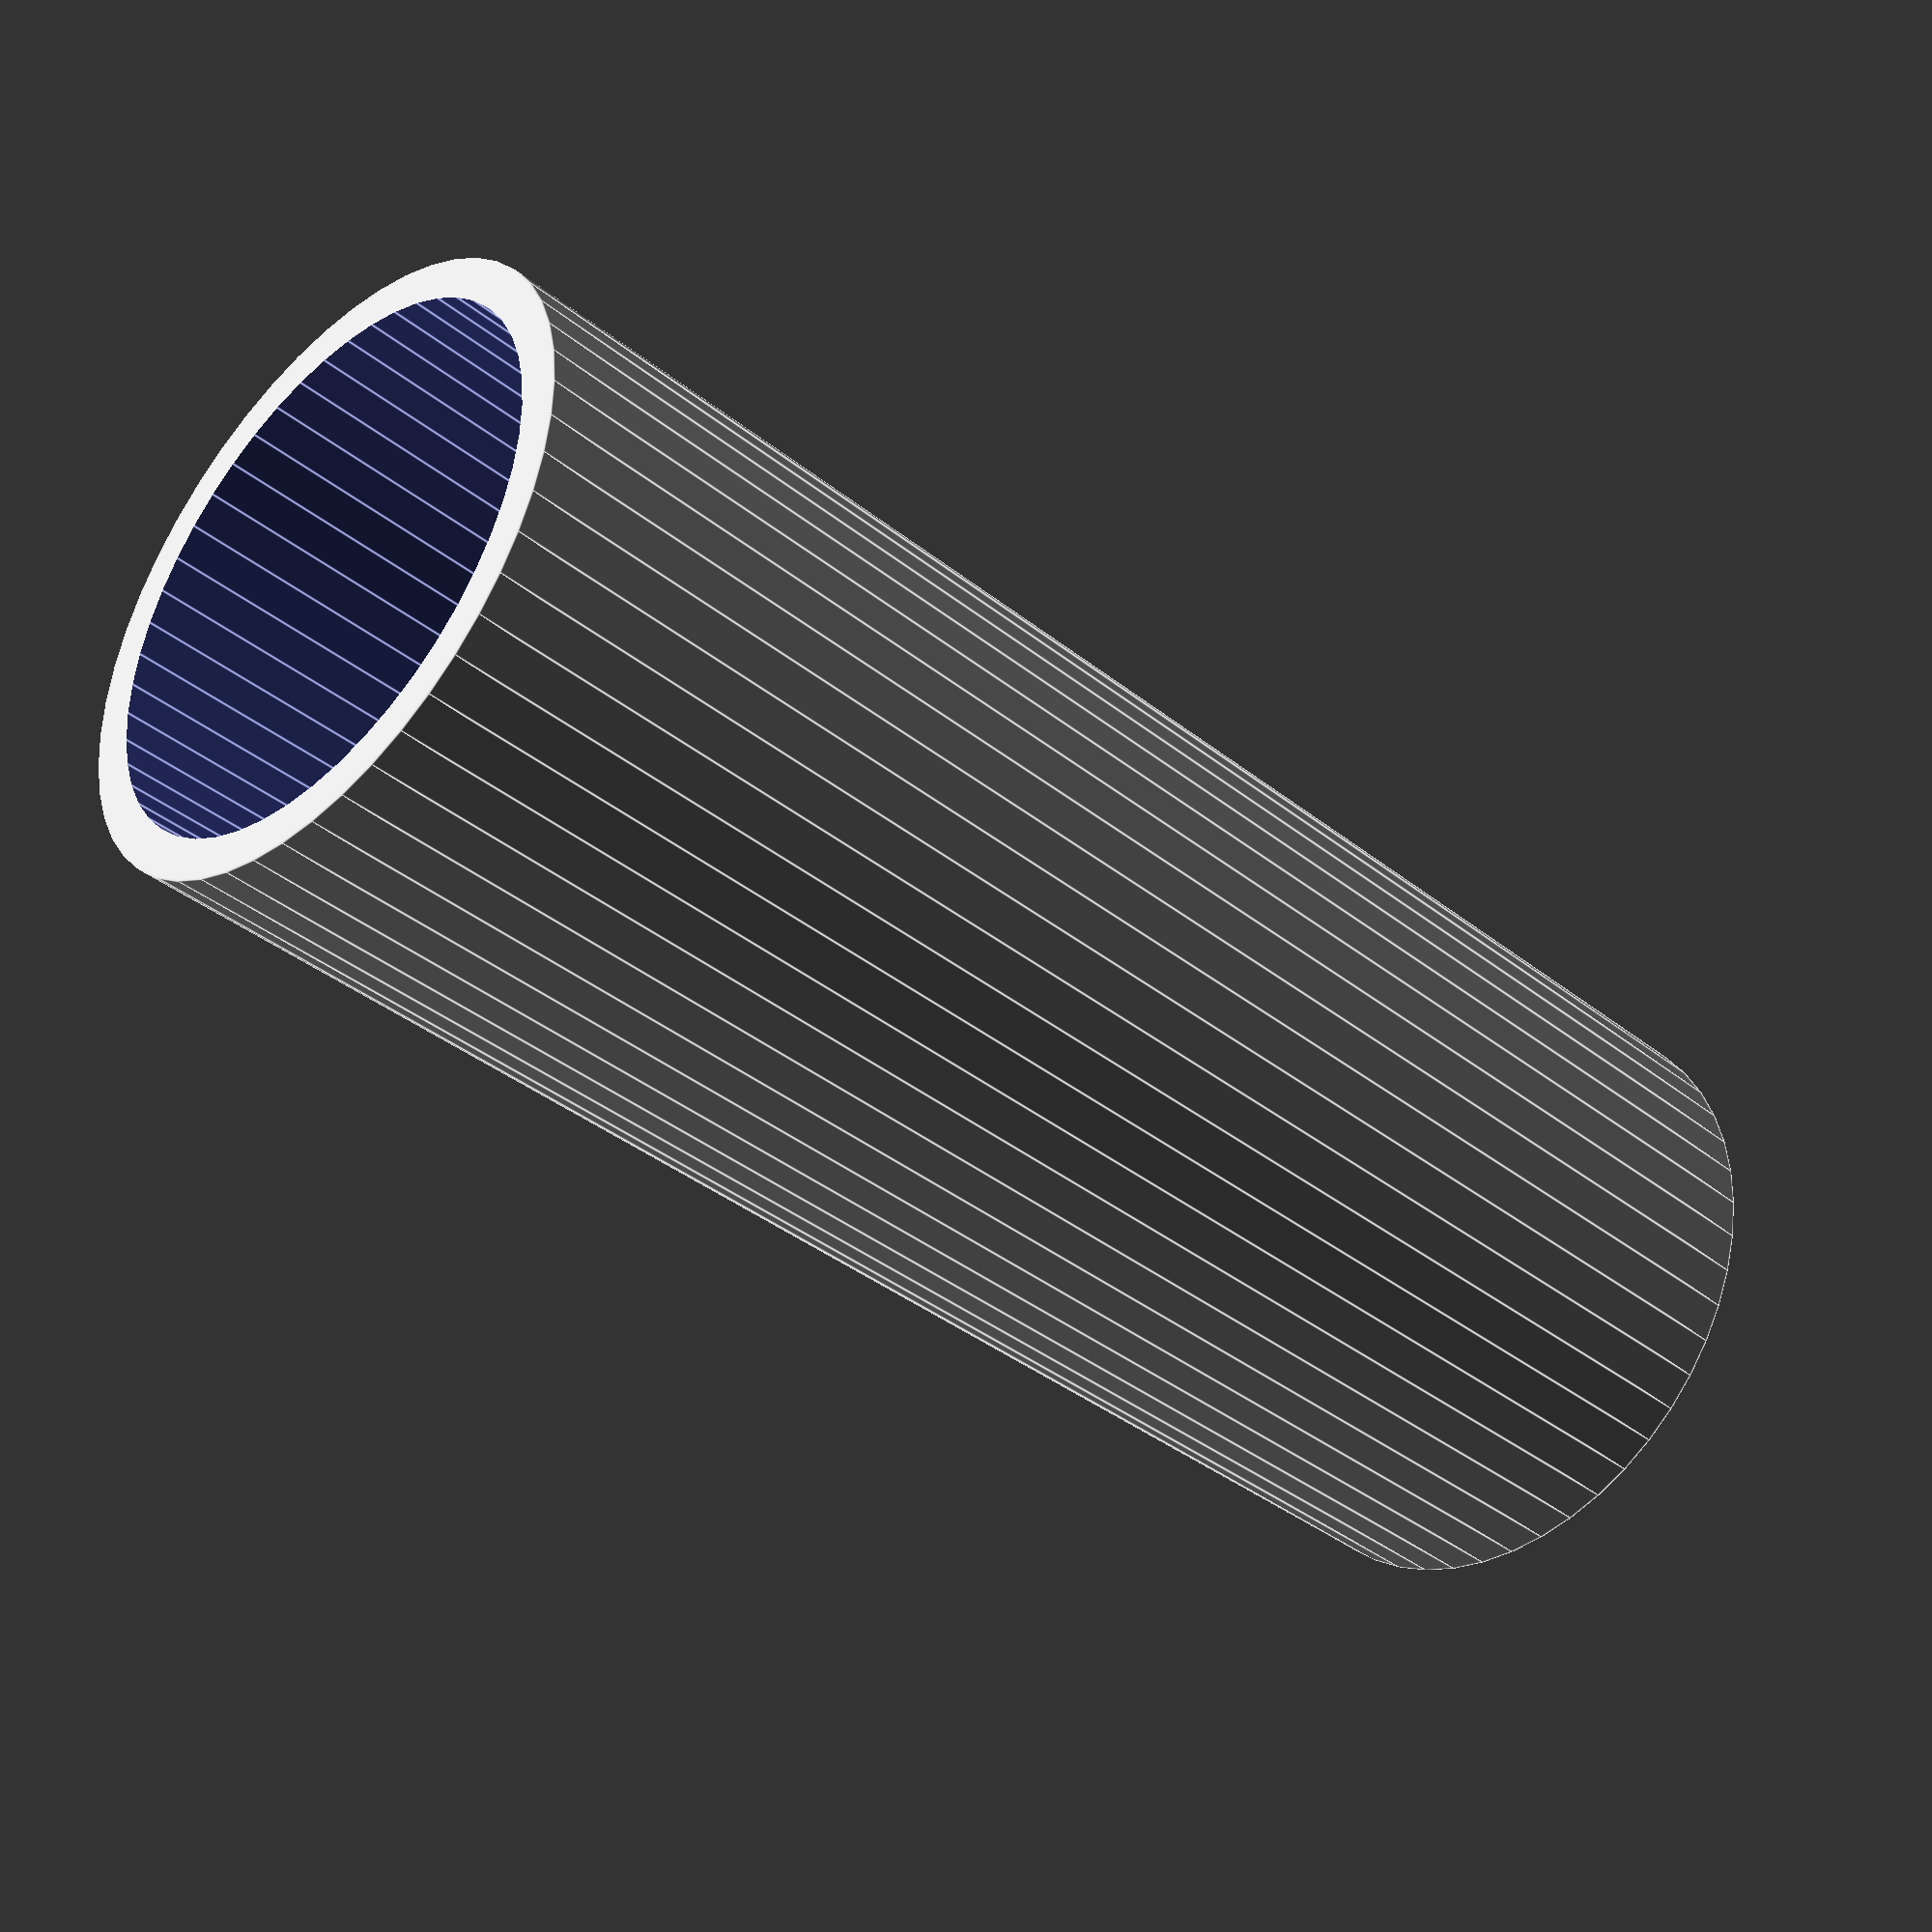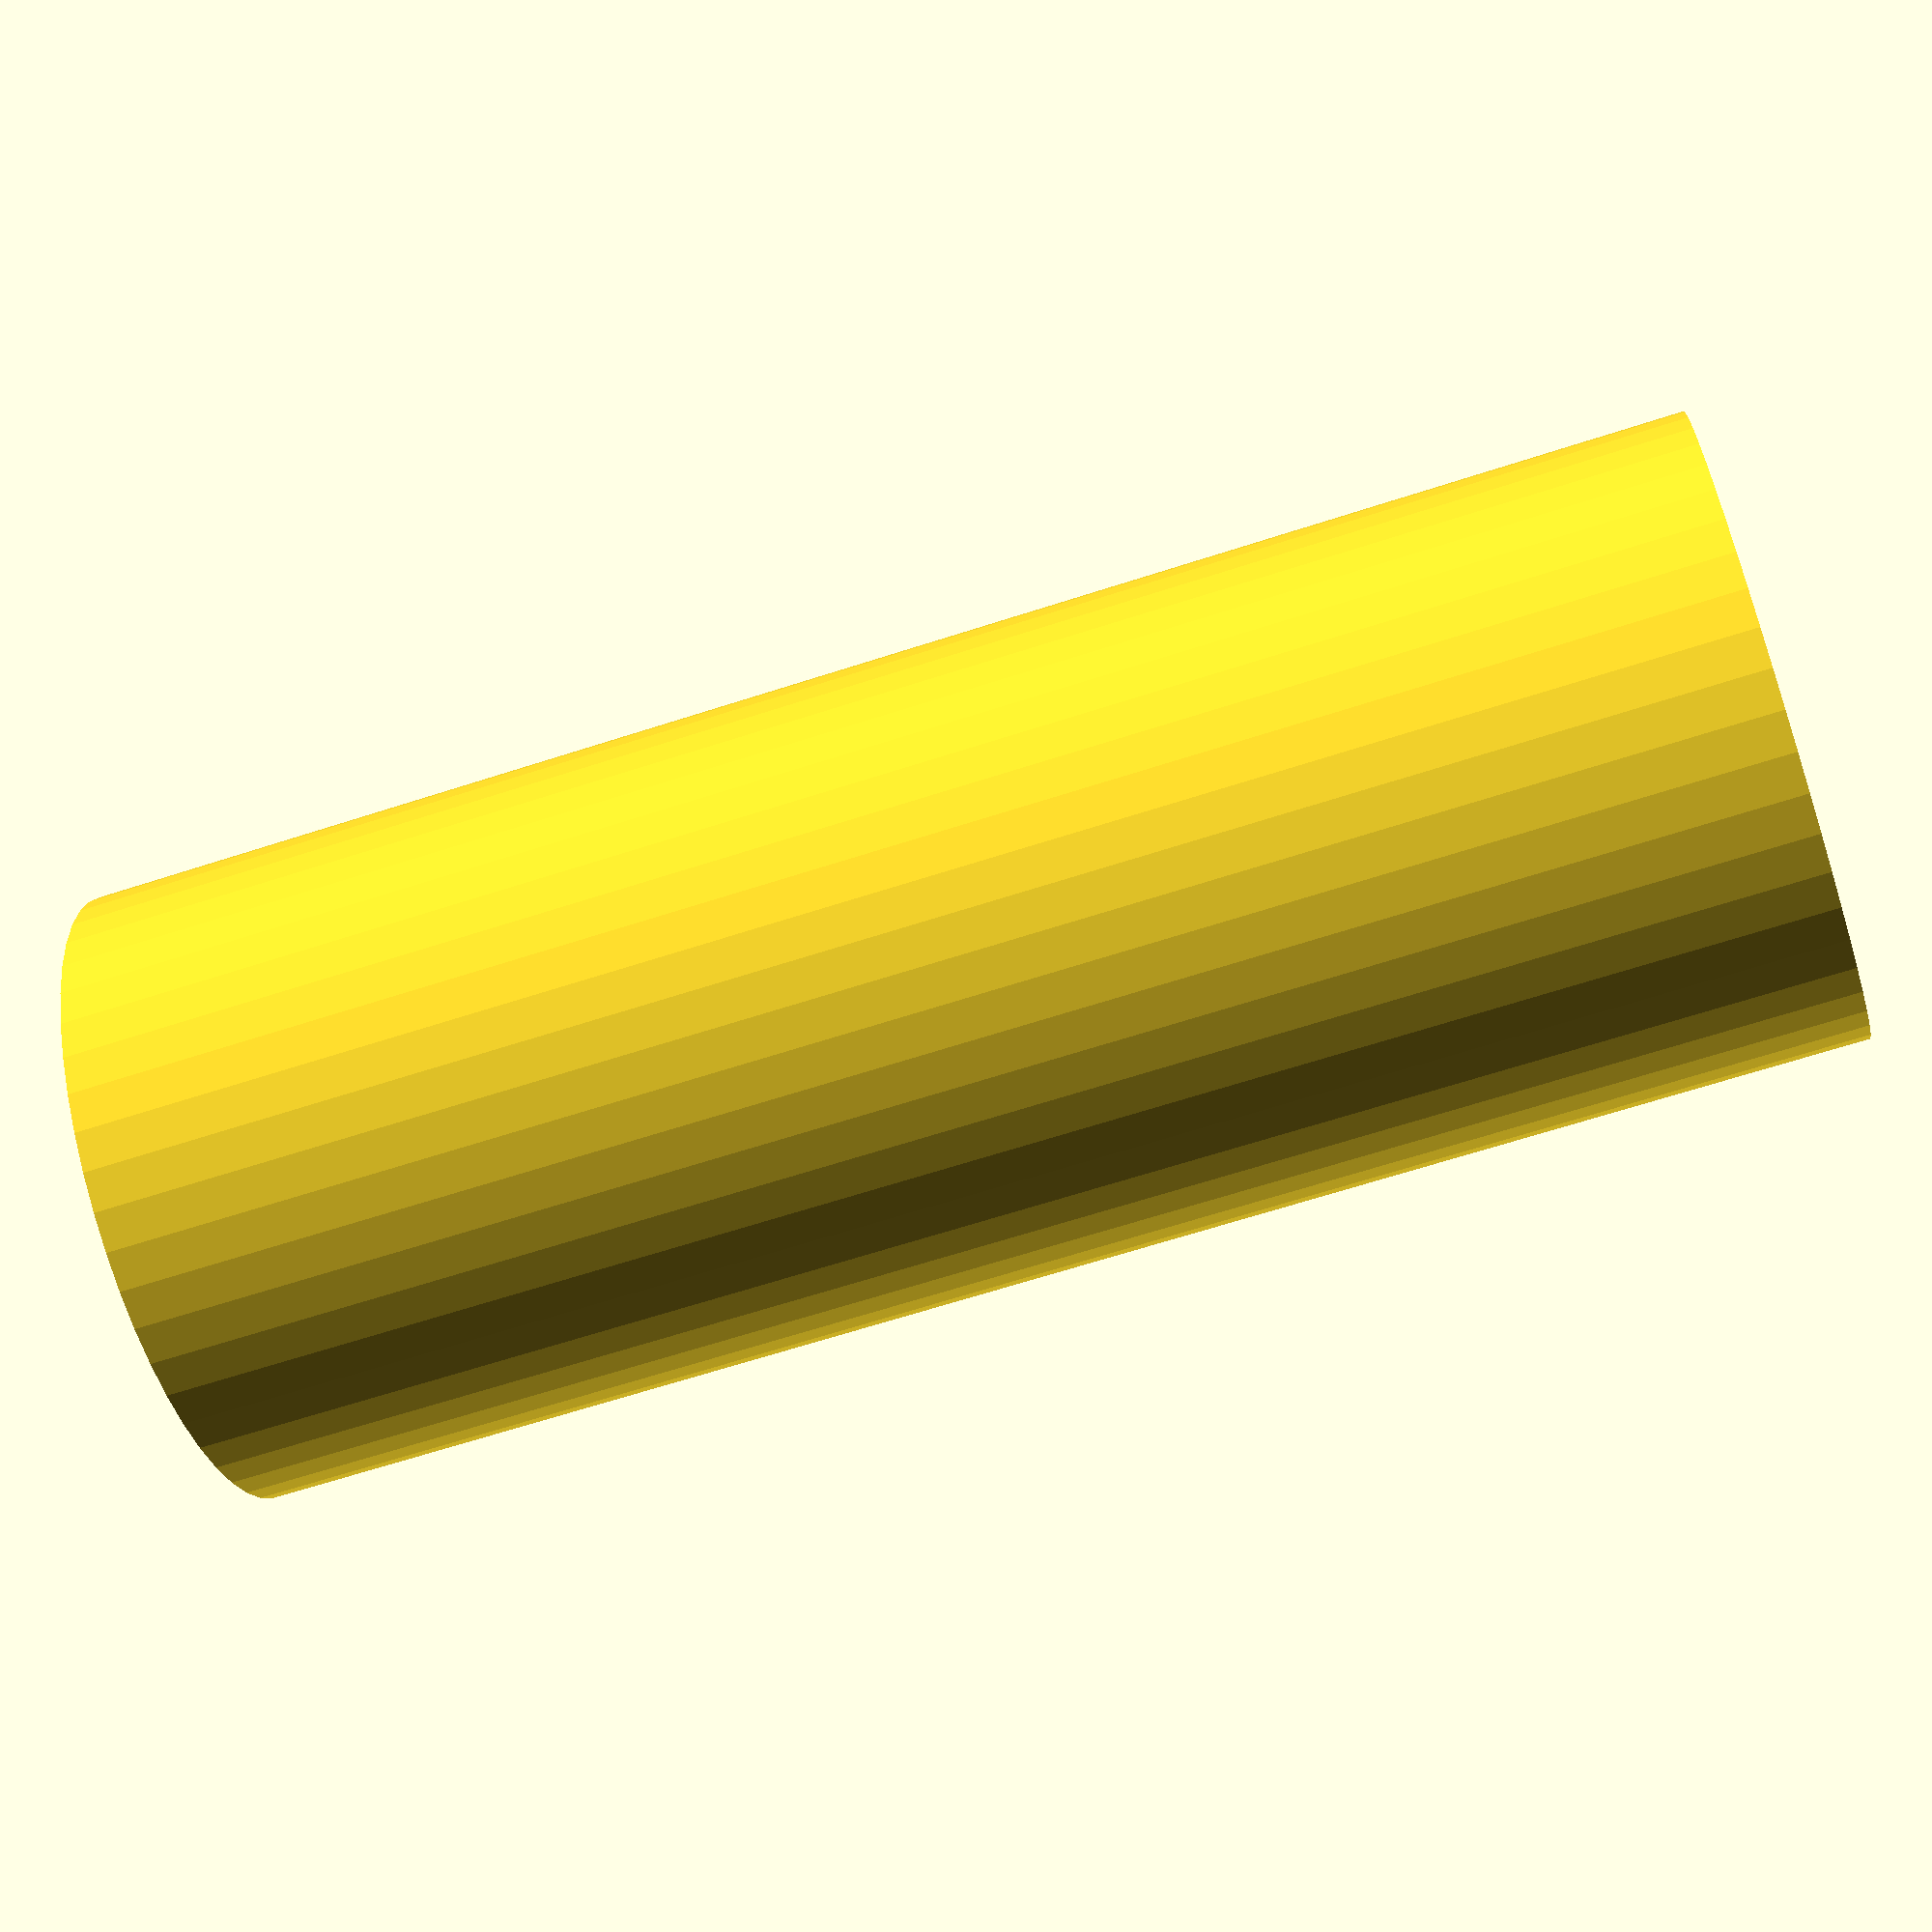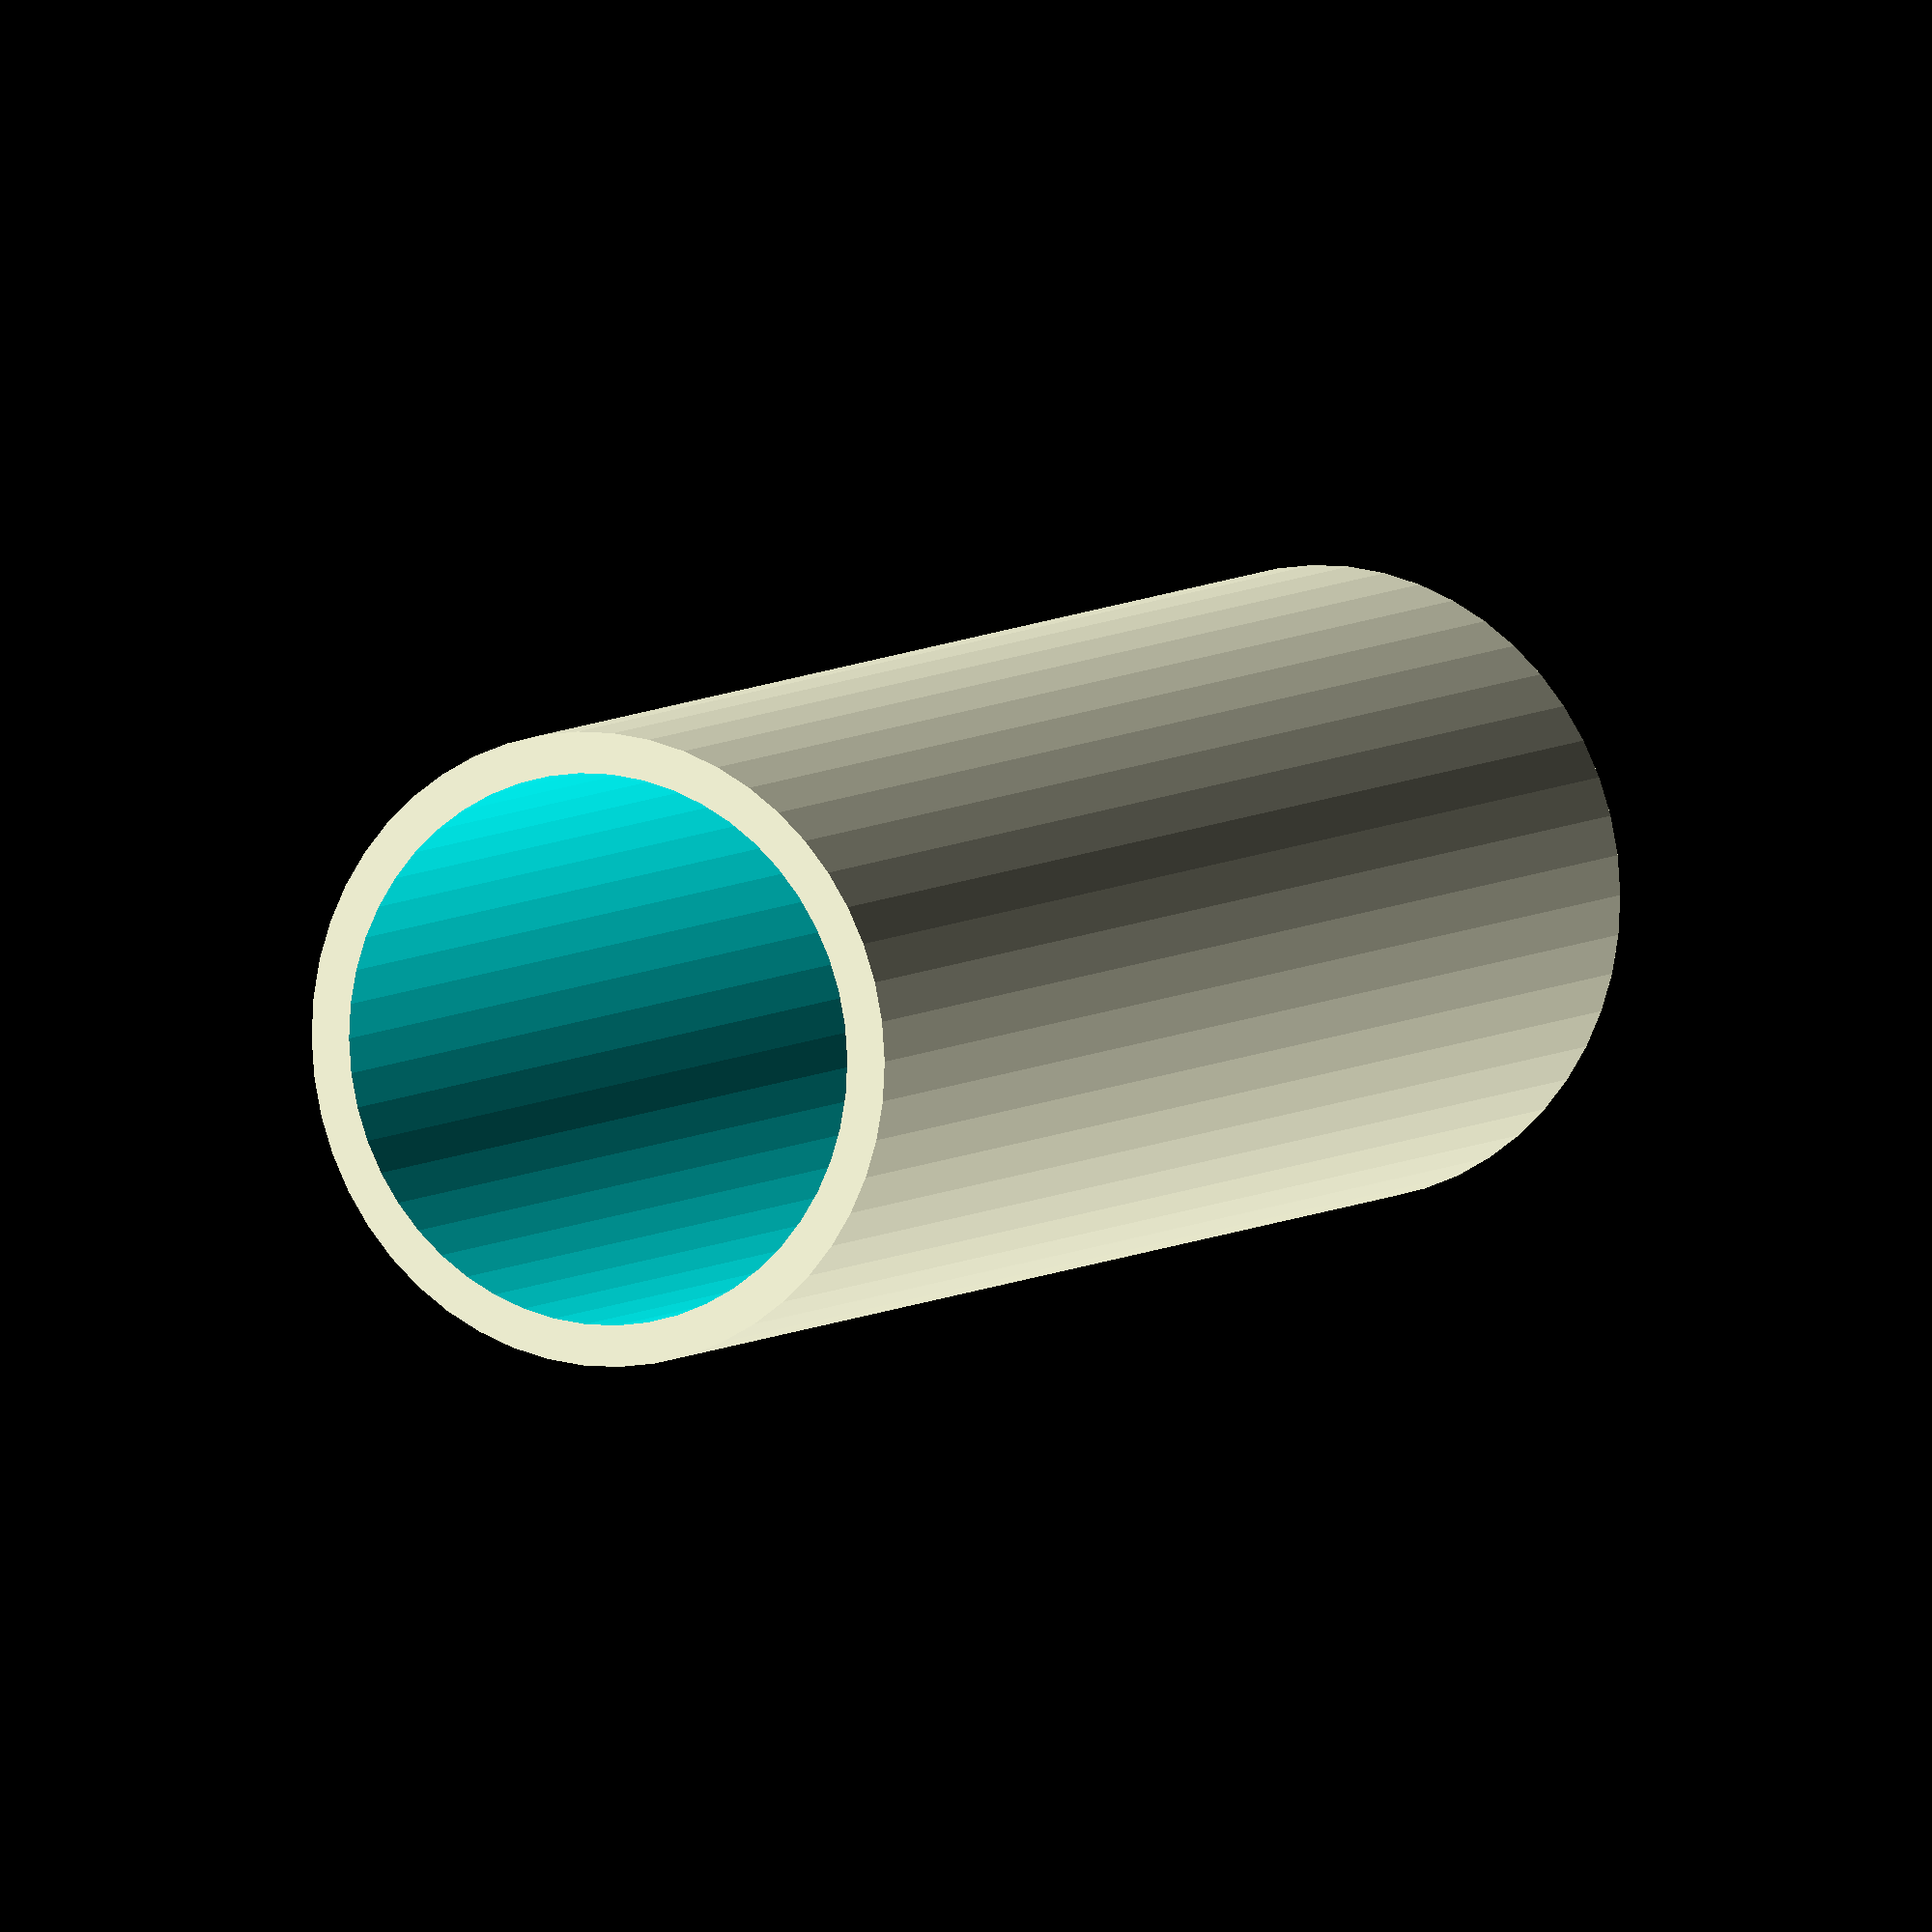
<openscad>
$fn = 50;


difference() {
	union() {
		translate(v = [0, 0, -15.0000000000]) {
			cylinder(h = 30, r = 5.7500000000);
		}
	}
	union() {
		translate(v = [0, 0, -100.0000000000]) {
			cylinder(h = 200, r = 5.0000000000);
		}
	}
}
</openscad>
<views>
elev=37.7 azim=37.9 roll=224.6 proj=p view=edges
elev=64.7 azim=128.6 roll=108.2 proj=p view=solid
elev=173.6 azim=172.2 roll=153.8 proj=o view=wireframe
</views>
